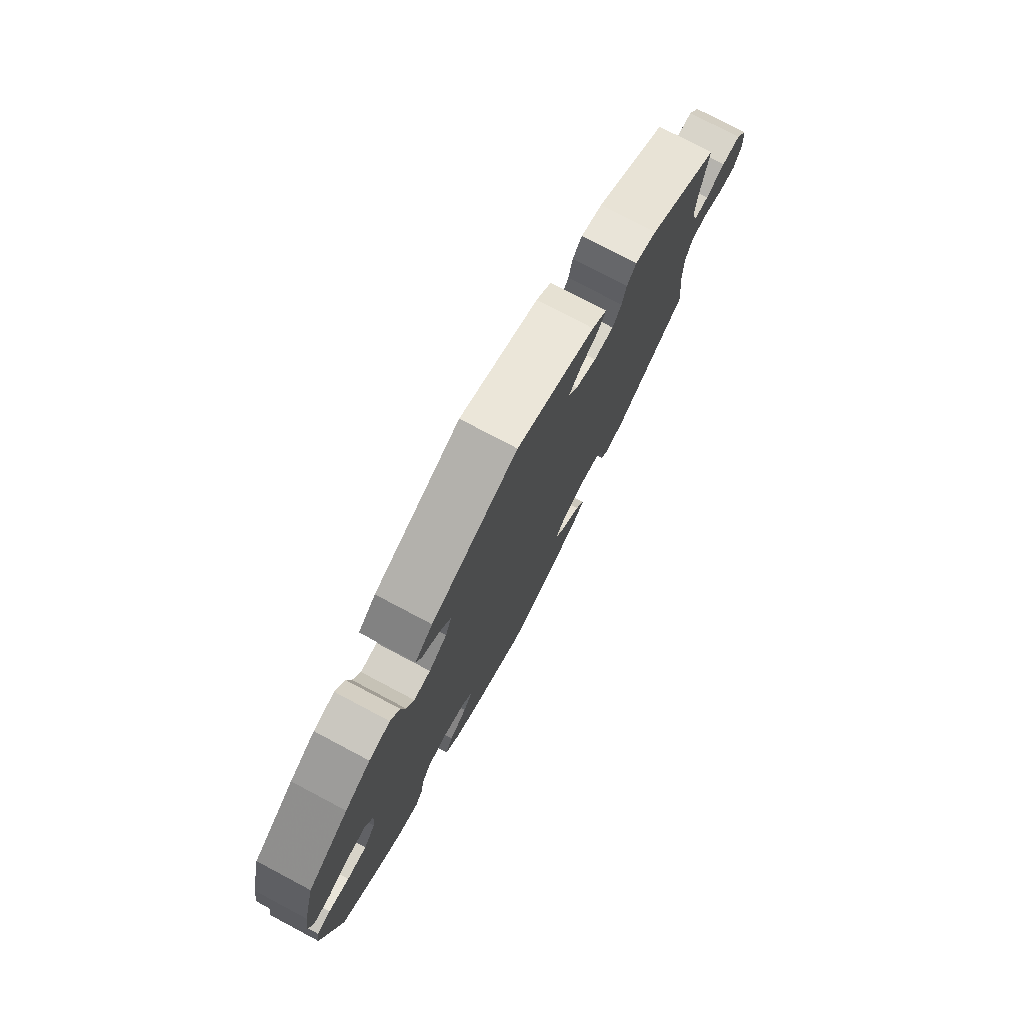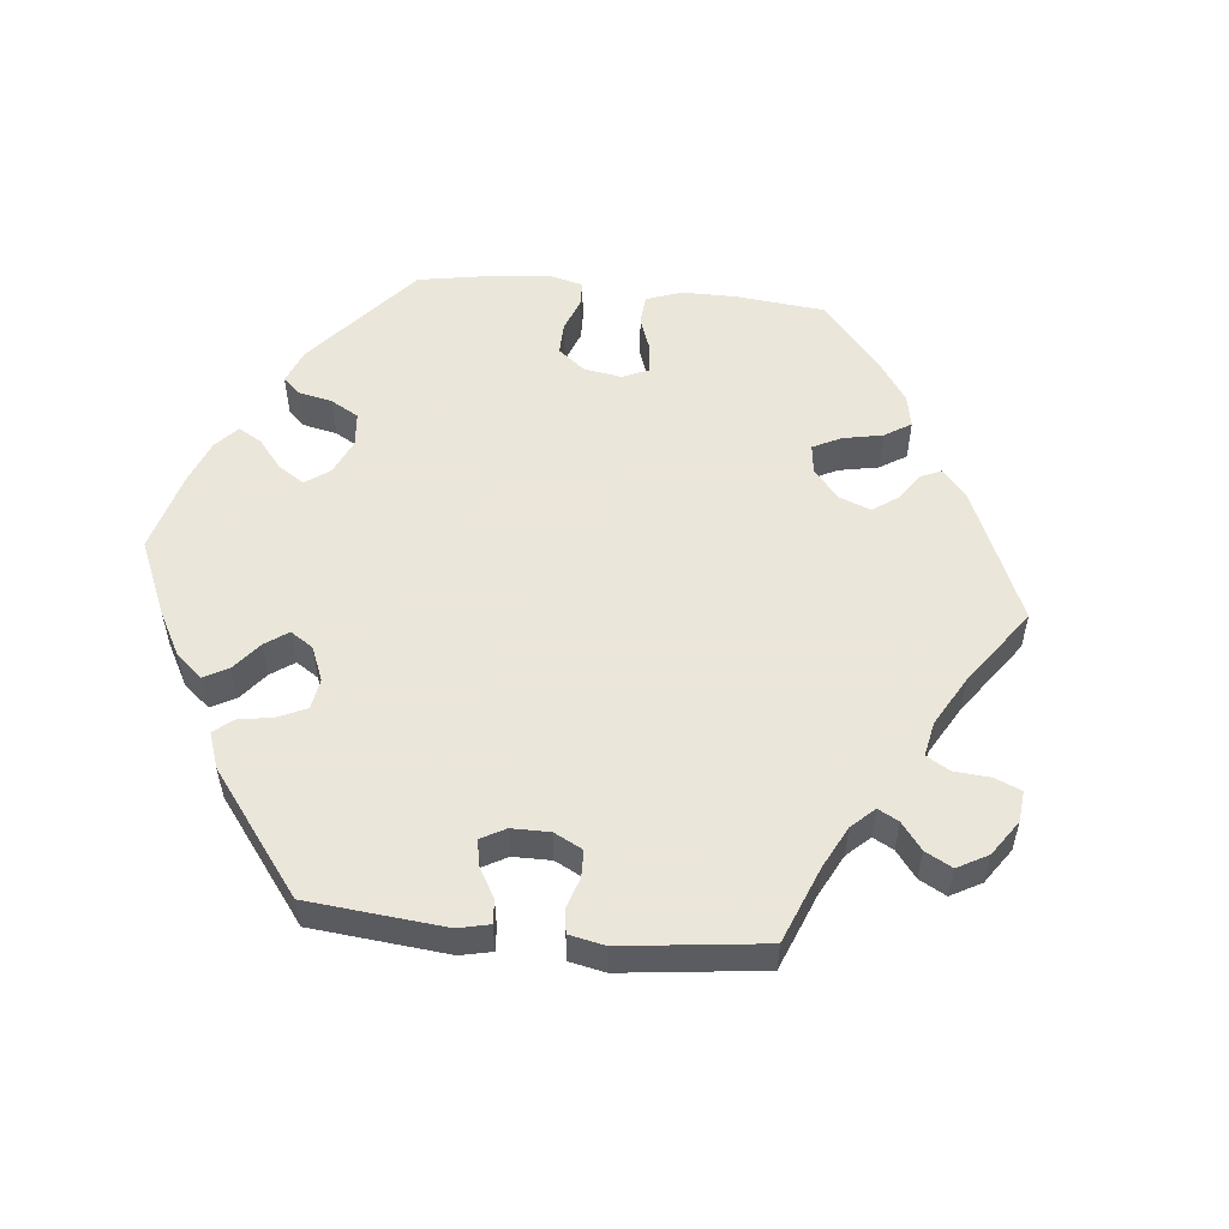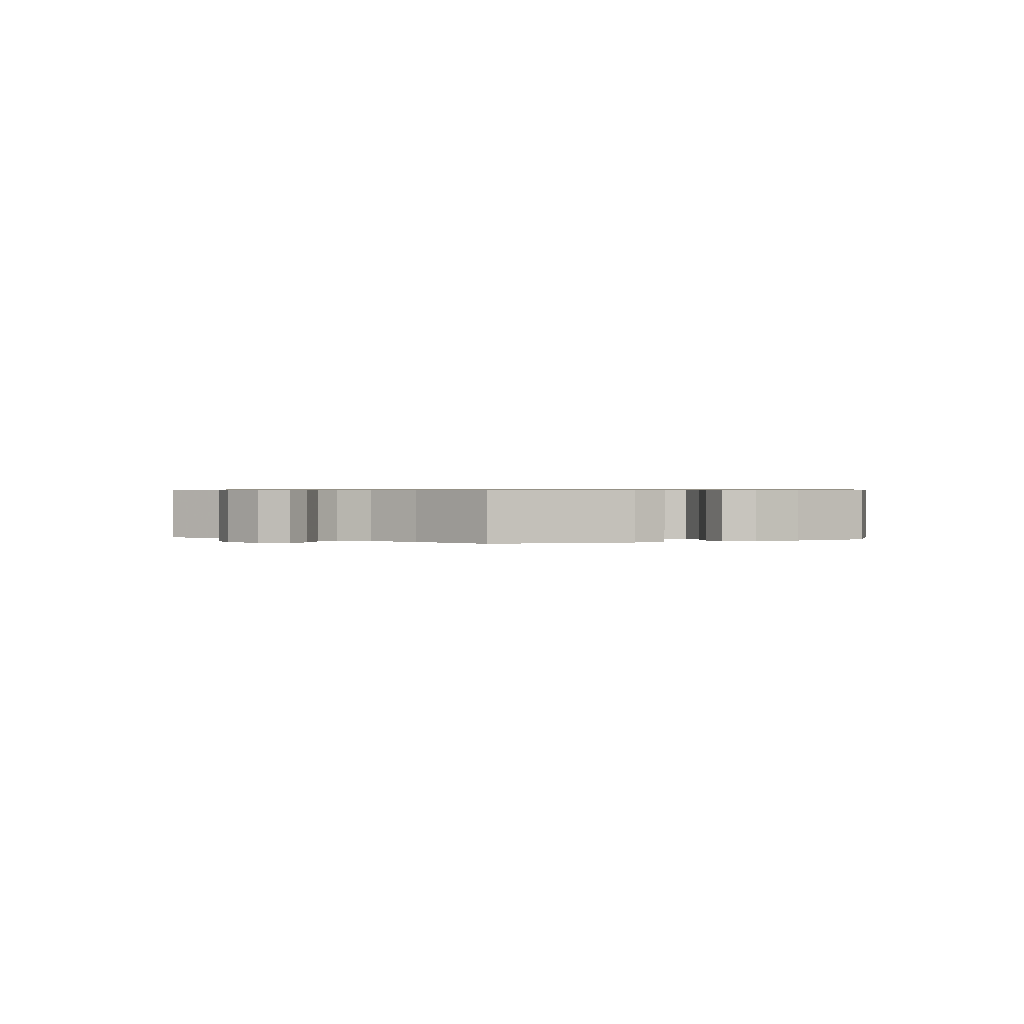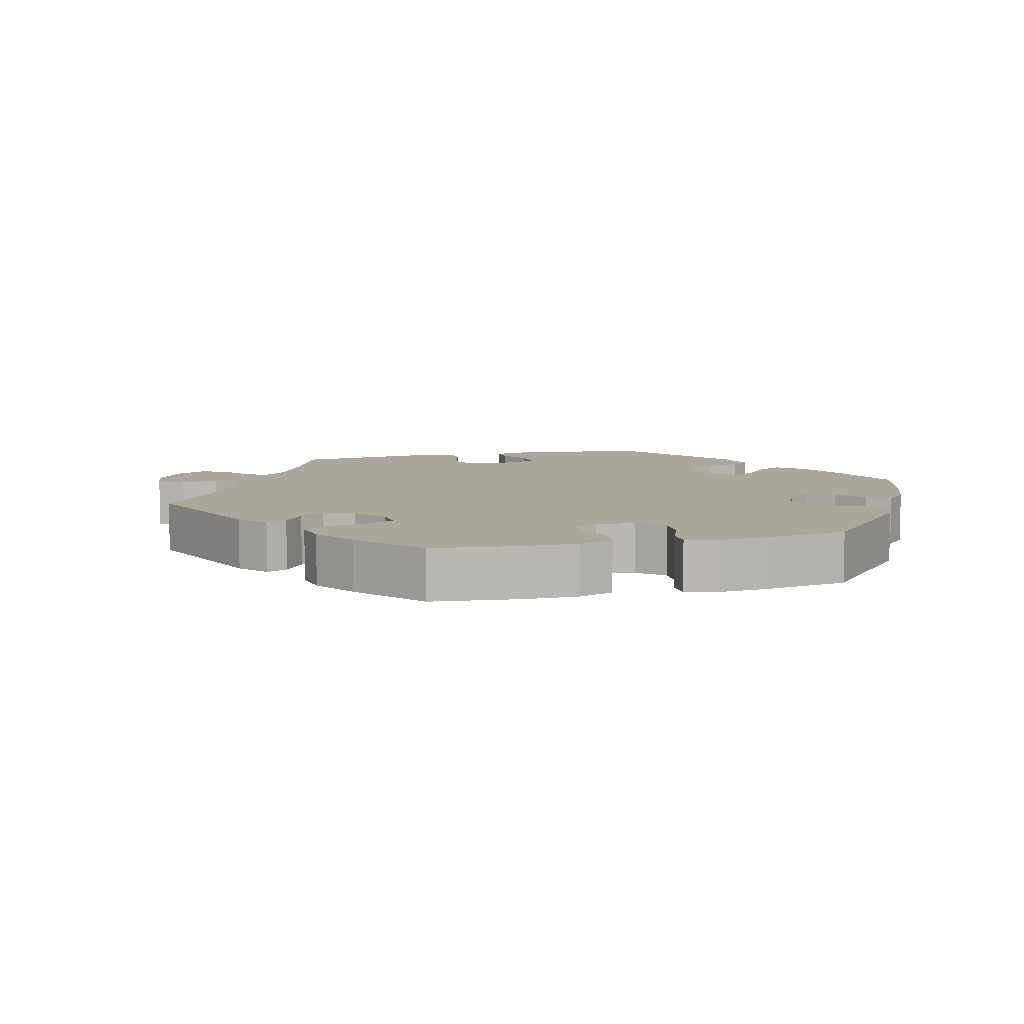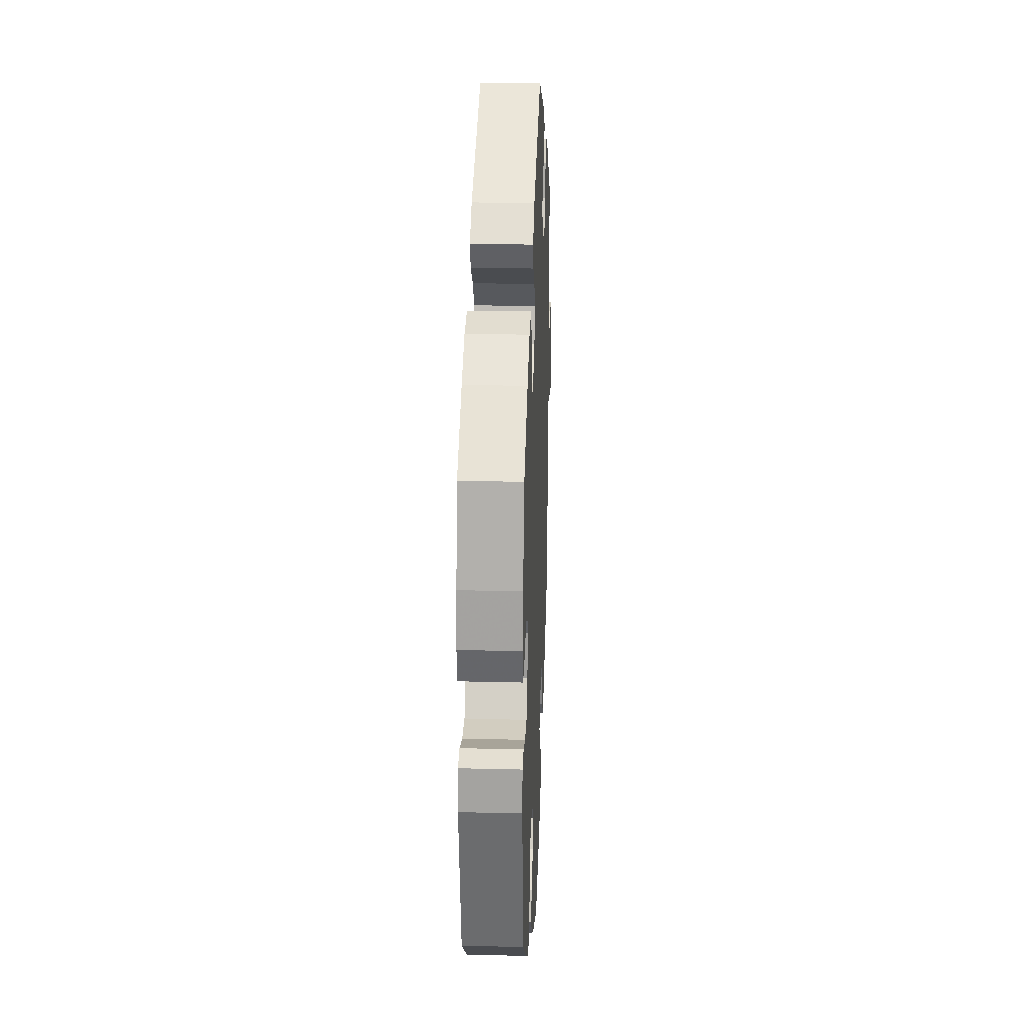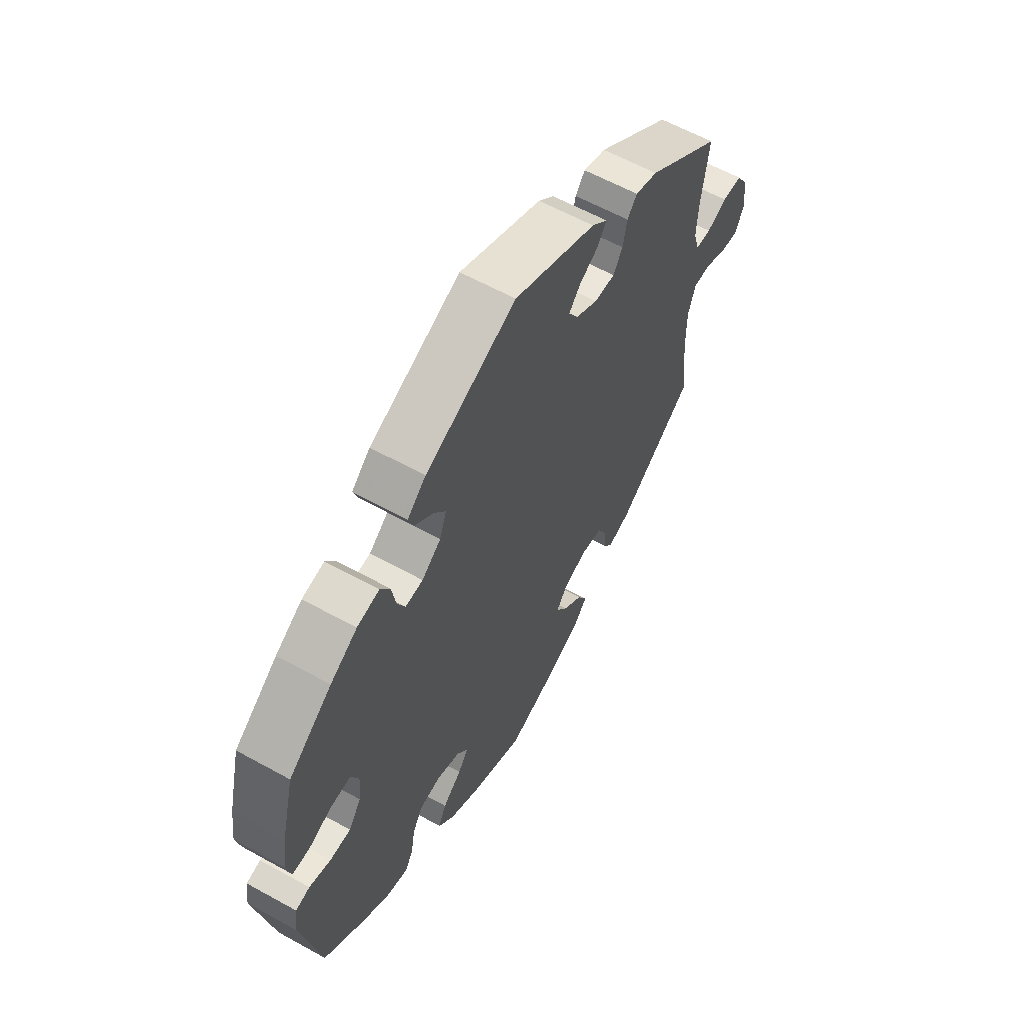
<metadata>
{"format":"obj","ext":"obj","renderer":"f3d","projection":"perspective","resolution":1024,"background":"white","views":[{"elev":77.1,"azim":-62.1,"up":"+Z"},{"elev":55.0,"azim":35.7,"up":"+Y"},{"elev":0.7,"azim":126.3,"up":"+Y"},{"elev":8.2,"azim":-163.9,"up":"+Y"},{"elev":24.7,"azim":-87.7,"up":"+Z"},{"elev":60.5,"azim":-60.5,"up":"+Z"}]}
</metadata>
<code>
v 0.485 0.07 0.176
v 0.482 0.07 0.11
v 0.495 0.07 0.068
v 0.528 0.07 0.067
v 0.572 0.07 0.085
v 0.615 0.07 0.084
v 0.641 0.07 0.042
v 0.646 0.07 -0.018
v 0.628 0.07 -0.058
v 0.588 0.07 -0.053
v 0.541 0.07 -0.031
v 0.503 0.07 -0.031
v 0.487 0.07 -0.079
v 0.487 0.07 -0.158
v 0.501 0.07 -0.289
v 0.335 0.07 -0.411
v 0.286 0.07 -0.427
v 0.267 0.07 -0.401
v 0.263 0.07 -0.355
v 0.245 0.07 -0.317
v 0.198 0.07 -0.309
v 0.147 0.07 -0.327
v 0.122 0.07 -0.36
v 0.147 0.07 -0.397
v 0.19 0.07 -0.434
v 0.211 0.07 -0.473
v 0.18 0.07 -0.508
v 0.116 0.07 -0.538
v 0.001 0.07 -0.578
v -0.115 0.07 -0.526
v -0.181 0.07 -0.488
v -0.215 0.07 -0.448
v -0.198 0.07 -0.411
v -0.157 0.07 -0.376
v -0.135 0.07 -0.343
v -0.159 0.07 -0.311
v -0.21 0.07 -0.292
v -0.257 0.07 -0.299
v -0.278 0.07 -0.338
v -0.286 0.07 -0.388
v -0.304 0.07 -0.418
v -0.35 0.07 -0.405
v -0.408 0.07 -0.365
v -0.5 0.07 -0.289
v -0.541 0.07 -0.087
v -0.534 0.07 -0.036
v -0.503 0.07 -0.029
v -0.456 0.07 -0.044
v -0.411 0.07 -0.044
v -0.384 0.07 -0.005
v -0.379 0.07 0.05
v -0.397 0.07 0.088
v -0.44 0.07 0.086
v -0.489 0.07 0.067
v -0.527 0.07 0.067
v -0.537 0.07 0.11
v -0.528 0.07 0.176
v -0.5 0.07 0.289
v -0.407 0.07 0.359
v -0.349 0.07 0.395
v -0.301 0.07 0.404
v -0.28 0.07 0.371
v -0.271 0.07 0.32
v -0.254 0.07 0.284
v -0.216 0.07 0.286
v -0.175 0.07 0.318
v -0.16 0.07 0.359
v -0.186 0.07 0.395
v -0.225 0.07 0.427
v -0.237 0.07 0.459
v -0.197 0.07 0.494
v -0.001 0.07 0.578
v 0.177 0.07 0.498
v 0.211 0.07 0.467
v 0.192 0.07 0.439
v 0.151 0.07 0.415
v 0.126 0.07 0.386
v 0.147 0.07 0.352
v 0.194 0.07 0.325
v 0.239 0.07 0.323
v 0.259 0.07 0.356
v 0.268 0.07 0.401
v 0.289 0.07 0.427
v 0.338 0.07 0.411
v 0.501 0.07 0.29
v 0.485 0 0.176
v 0.482 0 0.11
v 0.495 0 0.068
v 0.528 0 0.067
v 0.572 0 0.085
v 0.615 0 0.084
v 0.641 0 0.042
v 0.646 0 -0.018
v 0.628 0 -0.058
v 0.588 0 -0.053
v 0.541 0 -0.031
v 0.503 0 -0.031
v 0.487 0 -0.079
v 0.487 0 -0.158
v 0.501 0 -0.289
v 0.335 0 -0.411
v 0.286 0 -0.427
v 0.267 0 -0.401
v 0.263 0 -0.355
v 0.245 0 -0.317
v 0.198 0 -0.309
v 0.147 0 -0.327
v 0.122 0 -0.36
v 0.147 0 -0.397
v 0.19 0 -0.434
v 0.211 0 -0.473
v 0.18 0 -0.508
v 0.116 0 -0.538
v 0.001 0 -0.578
v -0.115 0 -0.526
v -0.181 0 -0.488
v -0.215 0 -0.448
v -0.198 0 -0.411
v -0.157 0 -0.376
v -0.135 0 -0.343
v -0.159 0 -0.311
v -0.21 0 -0.292
v -0.257 0 -0.299
v -0.278 0 -0.338
v -0.286 0 -0.388
v -0.304 0 -0.418
v -0.35 0 -0.405
v -0.408 0 -0.365
v -0.5 0 -0.289
v -0.541 0 -0.087
v -0.534 0 -0.036
v -0.503 0 -0.029
v -0.456 0 -0.044
v -0.411 0 -0.044
v -0.384 0 -0.005
v -0.379 0 0.05
v -0.397 0 0.088
v -0.44 0 0.086
v -0.489 0 0.067
v -0.527 0 0.067
v -0.537 0 0.11
v -0.528 0 0.176
v -0.5 0 0.289
v -0.407 0 0.359
v -0.349 0 0.395
v -0.301 0 0.404
v -0.28 0 0.371
v -0.271 0 0.32
v -0.254 0 0.284
v -0.216 0 0.286
v -0.175 0 0.318
v -0.16 0 0.359
v -0.186 0 0.395
v -0.225 0 0.427
v -0.237 0 0.459
v -0.197 0 0.494
v -0.001 0 0.578
v 0.177 0 0.498
v 0.211 0 0.467
v 0.192 0 0.439
v 0.151 0 0.415
v 0.126 0 0.386
v 0.147 0 0.352
v 0.194 0 0.325
v 0.239 0 0.323
v 0.259 0 0.356
v 0.268 0 0.401
v 0.289 0 0.427
v 0.338 0 0.411
v 0.501 0 0.29
f 84 85 1
f 81 82 83 84
f 80 81 84 1
f 79 80 1 2
f 78 79 2 3
f 73 74 75 76
f 73 76 77
f 72 73 77
f 71 72 77 78
f 68 69 70 71
f 67 68 71 78
f 60 61 62 63
f 60 63 64
f 59 60 64
f 58 59 64
f 57 58 64
f 56 57 64 65
f 53 54 55 56
f 52 53 56 65
f 45 46 47 48
f 45 48 49
f 44 45 49
f 43 44 49 50
f 39 40 41 42
f 38 39 42 43
f 31 32 33 34
f 31 34 35
f 30 31 35
f 29 30 35
f 28 29 35
f 27 28 35 36
f 24 25 26 27
f 23 24 27 36
f 16 17 18 19
f 14 15 16 19
f 13 14 19 20
f 12 13 20 21
f 8 9 10 11
f 8 11 12
f 7 8 12
f 4 5 6 7
f 3 4 7 12
f 66 67 78 3
f 51 52 65 66
f 38 43 50 51
f 37 38 51 66
f 22 23 36 37
f 21 22 37 66
f 3 12 21 66
f 86 170 169
f 169 168 167 166
f 86 169 166 165
f 87 86 165 164
f 88 87 164 163
f 161 160 159 158
f 162 161 158
f 162 158 157
f 163 162 157 156
f 156 155 154 153
f 163 156 153 152
f 148 147 146 145
f 149 148 145
f 149 145 144
f 149 144 143
f 149 143 142
f 150 149 142 141
f 141 140 139 138
f 150 141 138 137
f 133 132 131 130
f 134 133 130
f 134 130 129
f 135 134 129 128
f 127 126 125 124
f 128 127 124 123
f 119 118 117 116
f 120 119 116
f 120 116 115
f 120 115 114
f 120 114 113
f 121 120 113 112
f 112 111 110 109
f 121 112 109 108
f 104 103 102 101
f 104 101 100 99
f 105 104 99 98
f 106 105 98 97
f 96 95 94 93
f 97 96 93
f 97 93 92
f 92 91 90 89
f 97 92 89 88
f 88 163 152 151
f 151 150 137 136
f 136 135 128 123
f 151 136 123 122
f 122 121 108 107
f 151 122 107 106
f 151 106 97 88
f 1 86 87 2
f 2 87 88 3
f 3 88 89 4
f 4 89 90 5
f 5 90 91 6
f 6 91 92 7
f 7 92 93 8
f 8 93 94 9
f 9 94 95 10
f 10 95 96 11
f 11 96 97 12
f 12 97 98 13
f 13 98 99 14
f 14 99 100 15
f 15 100 101 16
f 16 101 102 17
f 17 102 103 18
f 18 103 104 19
f 19 104 105 20
f 20 105 106 21
f 21 106 107 22
f 22 107 108 23
f 23 108 109 24
f 24 109 110 25
f 25 110 111 26
f 26 111 112 27
f 27 112 113 28
f 28 113 114 29
f 29 114 115 30
f 30 115 116 31
f 31 116 117 32
f 32 117 118 33
f 33 118 119 34
f 34 119 120 35
f 35 120 121 36
f 36 121 122 37
f 37 122 123 38
f 38 123 124 39
f 39 124 125 40
f 40 125 126 41
f 41 126 127 42
f 42 127 128 43
f 43 128 129 44
f 44 129 130 45
f 45 130 131 46
f 46 131 132 47
f 47 132 133 48
f 48 133 134 49
f 49 134 135 50
f 50 135 136 51
f 51 136 137 52
f 52 137 138 53
f 53 138 139 54
f 54 139 140 55
f 55 140 141 56
f 56 141 142 57
f 57 142 143 58
f 58 143 144 59
f 59 144 145 60
f 60 145 146 61
f 61 146 147 62
f 62 147 148 63
f 63 148 149 64
f 64 149 150 65
f 65 150 151 66
f 66 151 152 67
f 67 152 153 68
f 68 153 154 69
f 69 154 155 70
f 70 155 156 71
f 71 156 157 72
f 72 157 158 73
f 73 158 159 74
f 74 159 160 75
f 75 160 161 76
f 76 161 162 77
f 77 162 163 78
f 78 163 164 79
f 79 164 165 80
f 80 165 166 81
f 81 166 167 82
f 82 167 168 83
f 83 168 169 84
f 84 169 170 85
f 85 170 86 1

</code>
